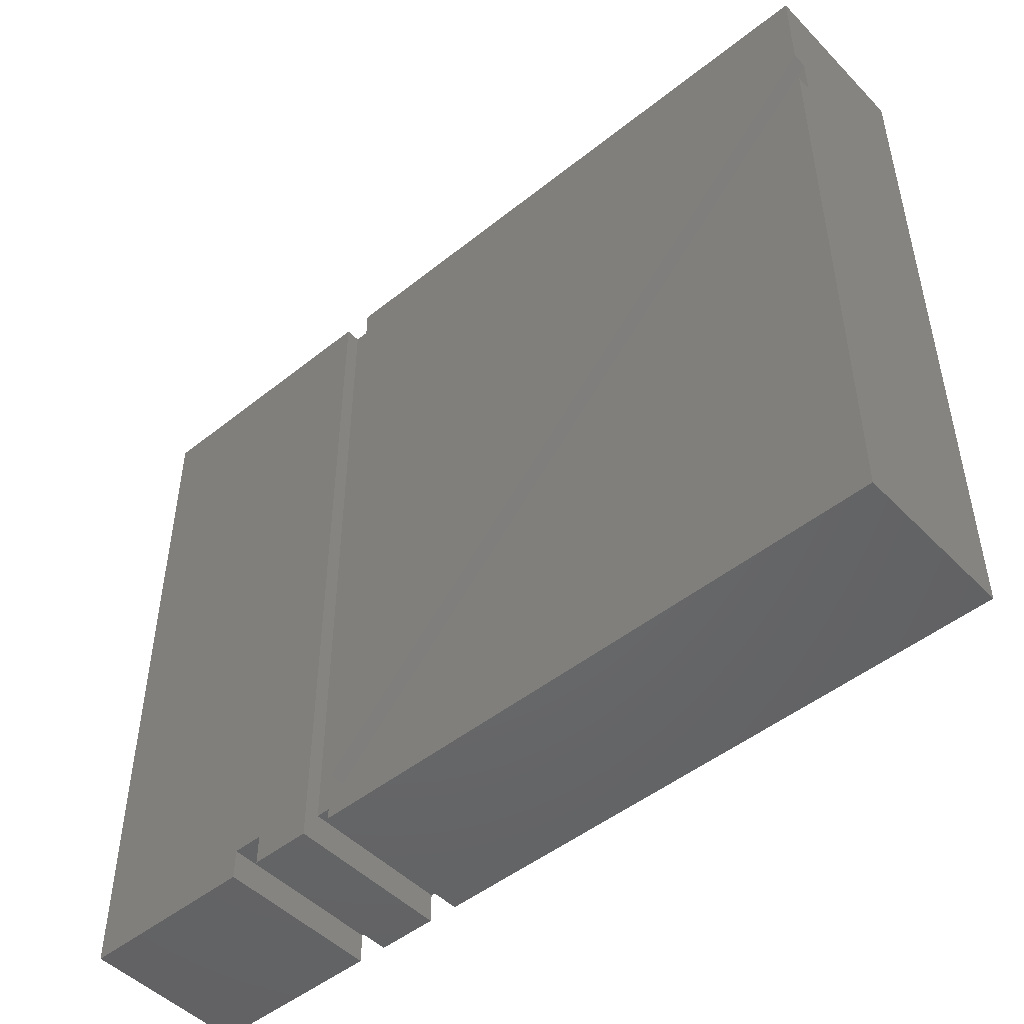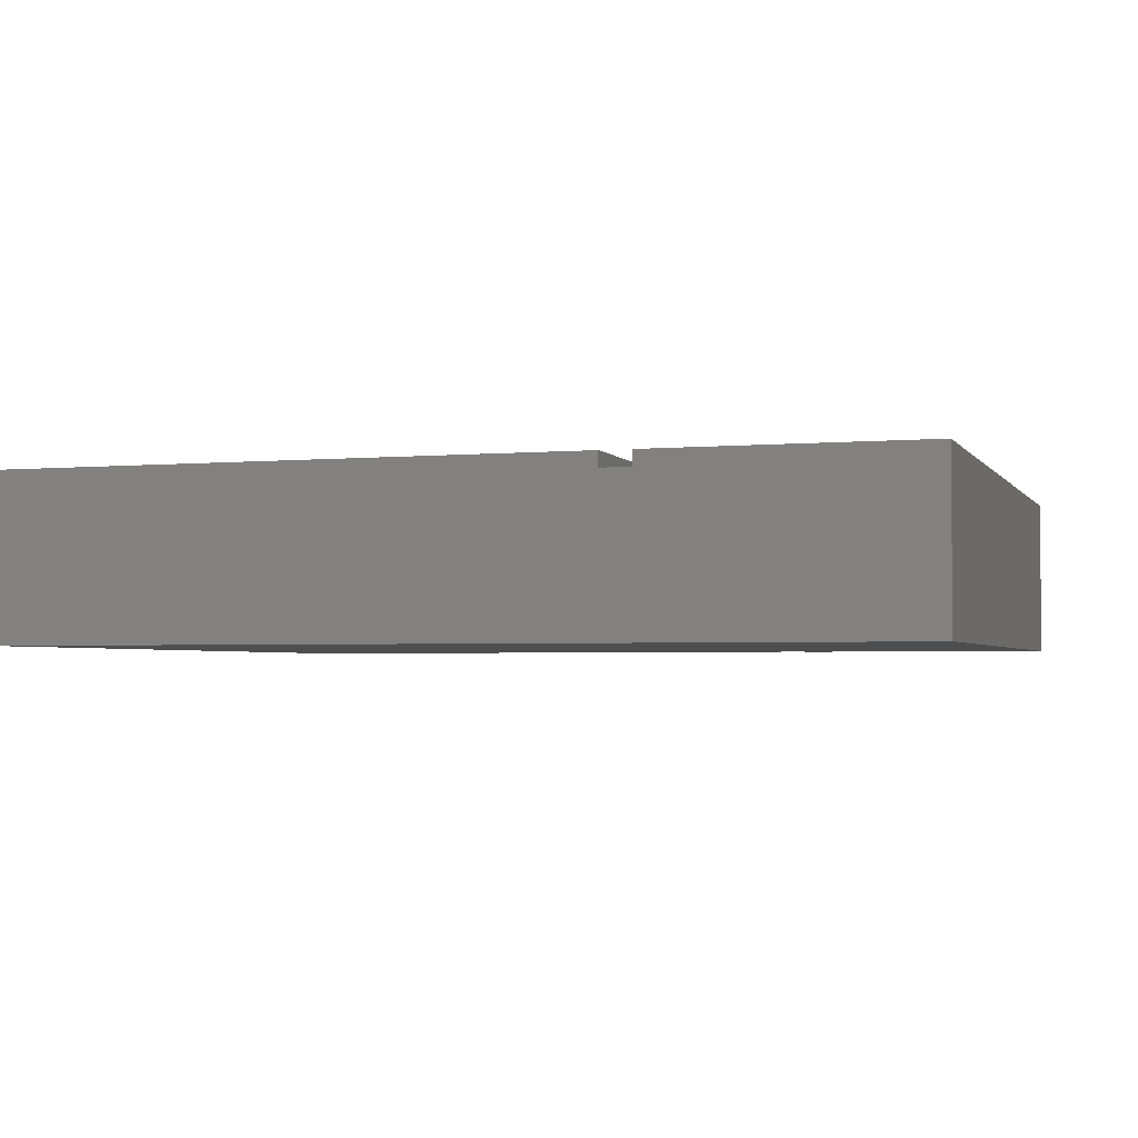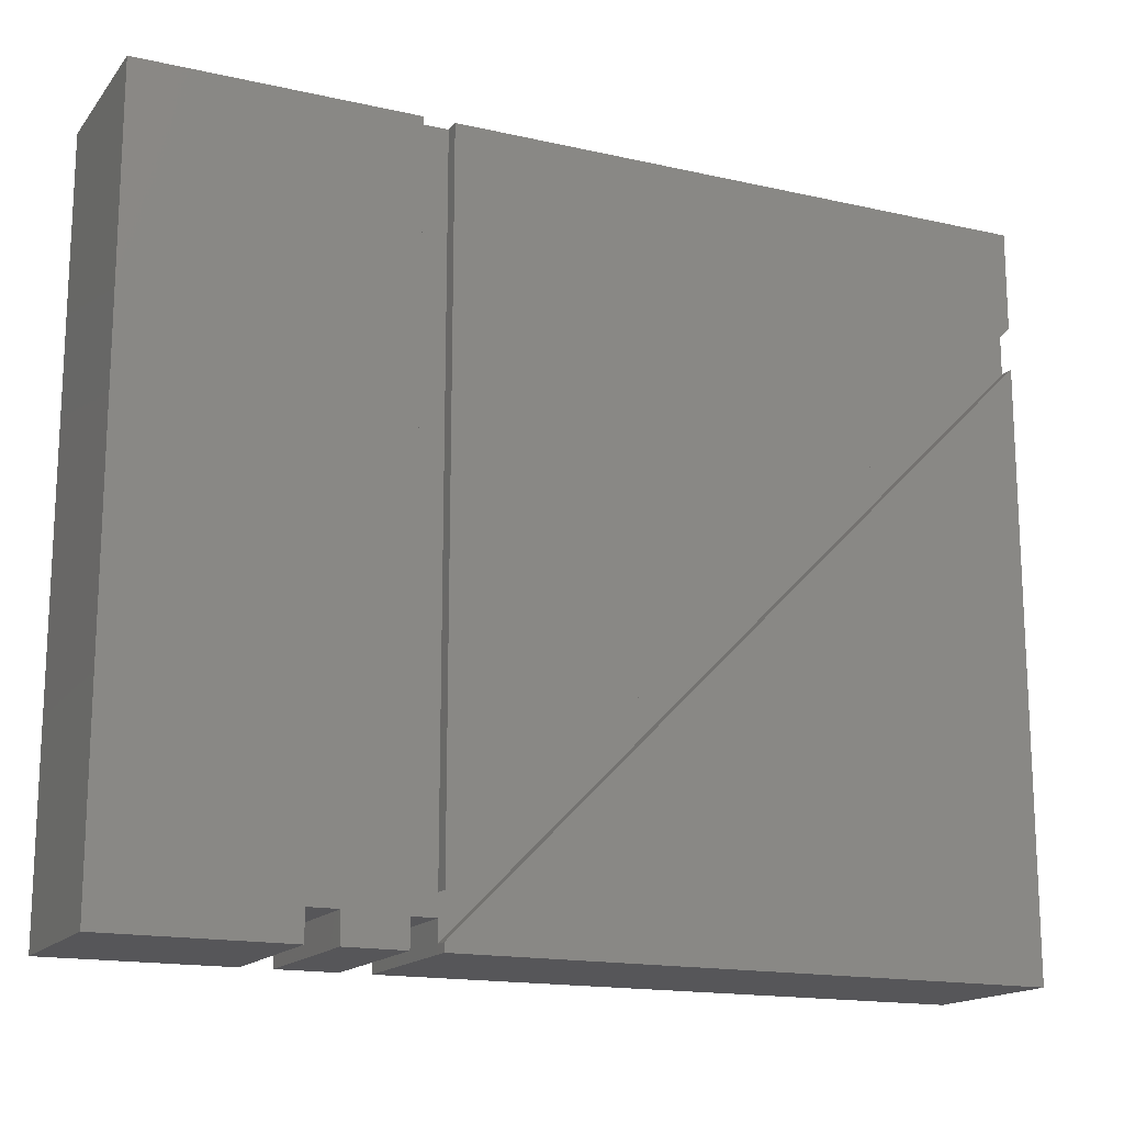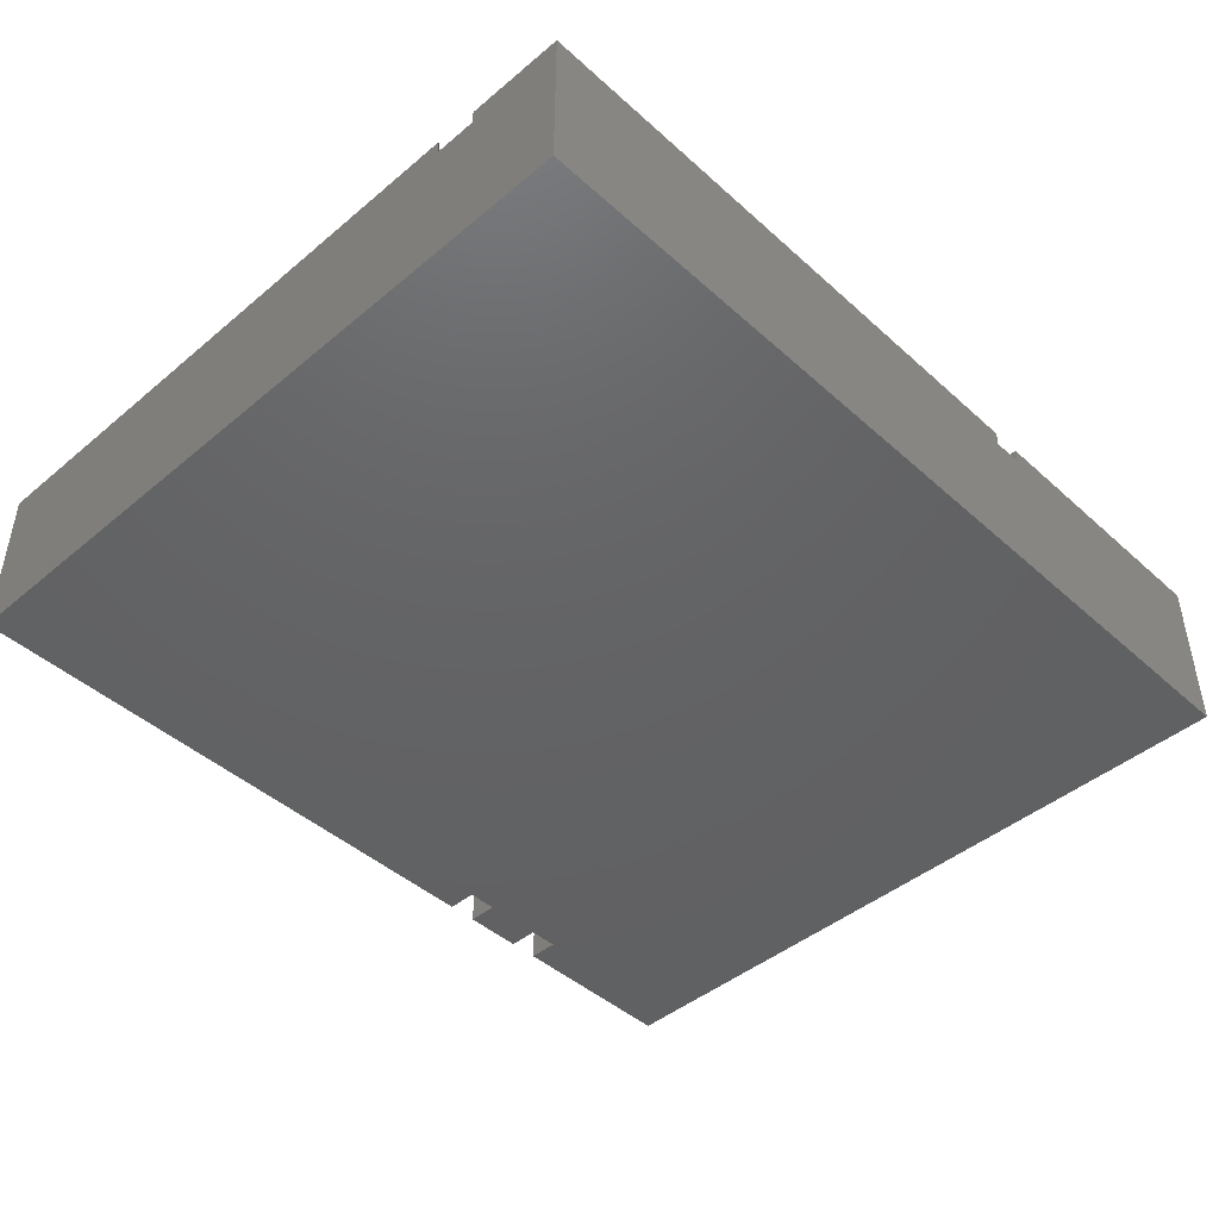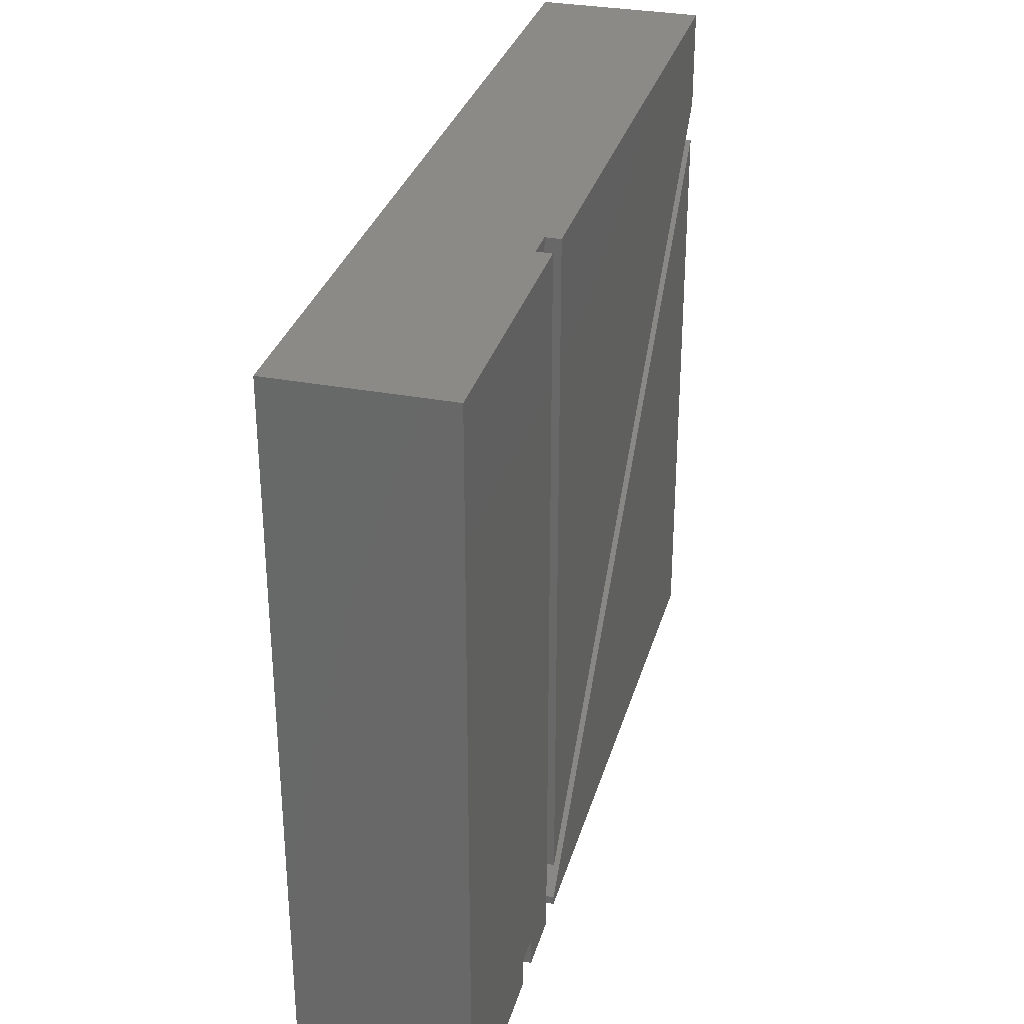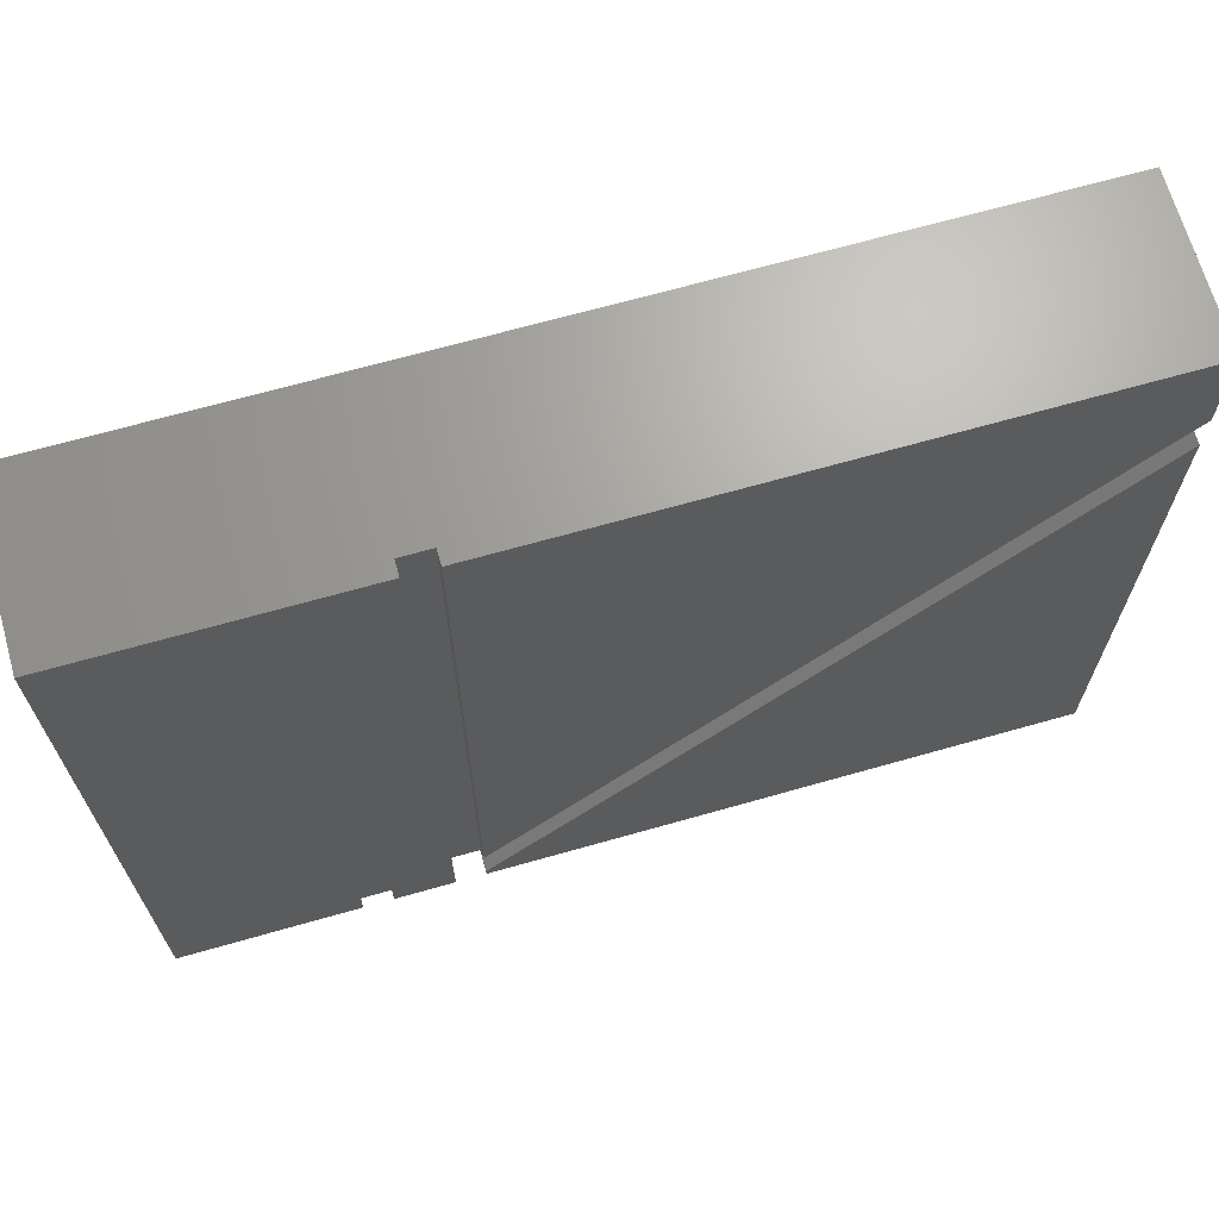
<metadata>
{"format":"stl","ext":"stl","renderer":"f3d","projection":"perspective","resolution":1024,"background":"white","views":[{"elev":-48.5,"azim":41.7,"up":"+Y"},{"elev":-2.8,"azim":-162.3,"up":"+Z"},{"elev":-16.1,"azim":-25.1,"up":"+Y"},{"elev":-44.9,"azim":134.0,"up":"+Z"},{"elev":31.4,"azim":-74.9,"up":"+Y"},{"elev":67.8,"azim":-15.9,"up":"+Y"}]}
</metadata>
<code>
# stl→obj: 36 verts, 68 faces
v 0 6 0
v 0 30.6 5.5
v 0 30.6 0
v 0 6 5.5
v 10 30.6 5.5
v 29.6 27.31 5.5
v 29.6 30.6 5.5
v 10 7.707 5.5
v 9 30.6 5.5
v 7 7 5.5
v 9 6 5.5
v 6 7 5.5
v 6 6 5.5
v 7 6 5.5
v 10 6.293 5.5
v 29.6 6 5.5
v 29.6 25.89 5.5
v 10 6 5.5
v 29.6 25.89 5
v 29.6 27.31 5
v 29.6 30.6 0
v 29.6 6 0
v 6 6 0
v 6 7 0
v 9 6 0
v 7 6 0
v 9 7 0
v 10 7 0
v 10 6 0
v 7 7 0
v 10 30.6 5
v 9 30.6 5
v 9 7 5
v 10 6.293 5
v 10 7 5
v 10 7.707 5
f 1 2 3
f 2 1 4
f 5 6 7
f 6 5 8
f 9 10 11
f 9 12 10
f 2 12 9
f 4 12 2
f 12 4 13
f 11 10 14
f 15 16 17
f 16 15 18
f 17 16 19
f 20 7 6
f 7 20 21
f 19 21 20
f 22 19 16
f 19 22 21
f 23 1 24
f 25 26 27
f 28 22 29
f 22 28 21
f 3 28 27
f 30 27 26
f 3 27 30
f 3 30 24
f 3 24 1
f 28 3 21
f 7 31 5
f 3 31 21
f 21 31 7
f 32 2 9
f 31 3 32
f 32 3 2
f 13 24 12
f 24 13 23
f 26 10 30
f 10 26 14
f 24 10 12
f 10 24 30
f 1 13 4
f 13 1 23
f 26 11 14
f 11 26 25
f 29 16 18
f 16 29 22
f 9 33 32
f 11 33 9
f 25 33 11
f 33 25 27
f 28 34 35
f 29 34 28
f 18 34 29
f 34 18 15
f 36 5 31
f 5 36 8
f 27 35 33
f 35 27 28
f 36 19 20
f 35 19 36
f 19 35 34
f 32 36 31
f 33 36 32
f 36 33 35
f 8 20 6
f 20 8 36
f 34 17 19
f 17 34 15

</code>
